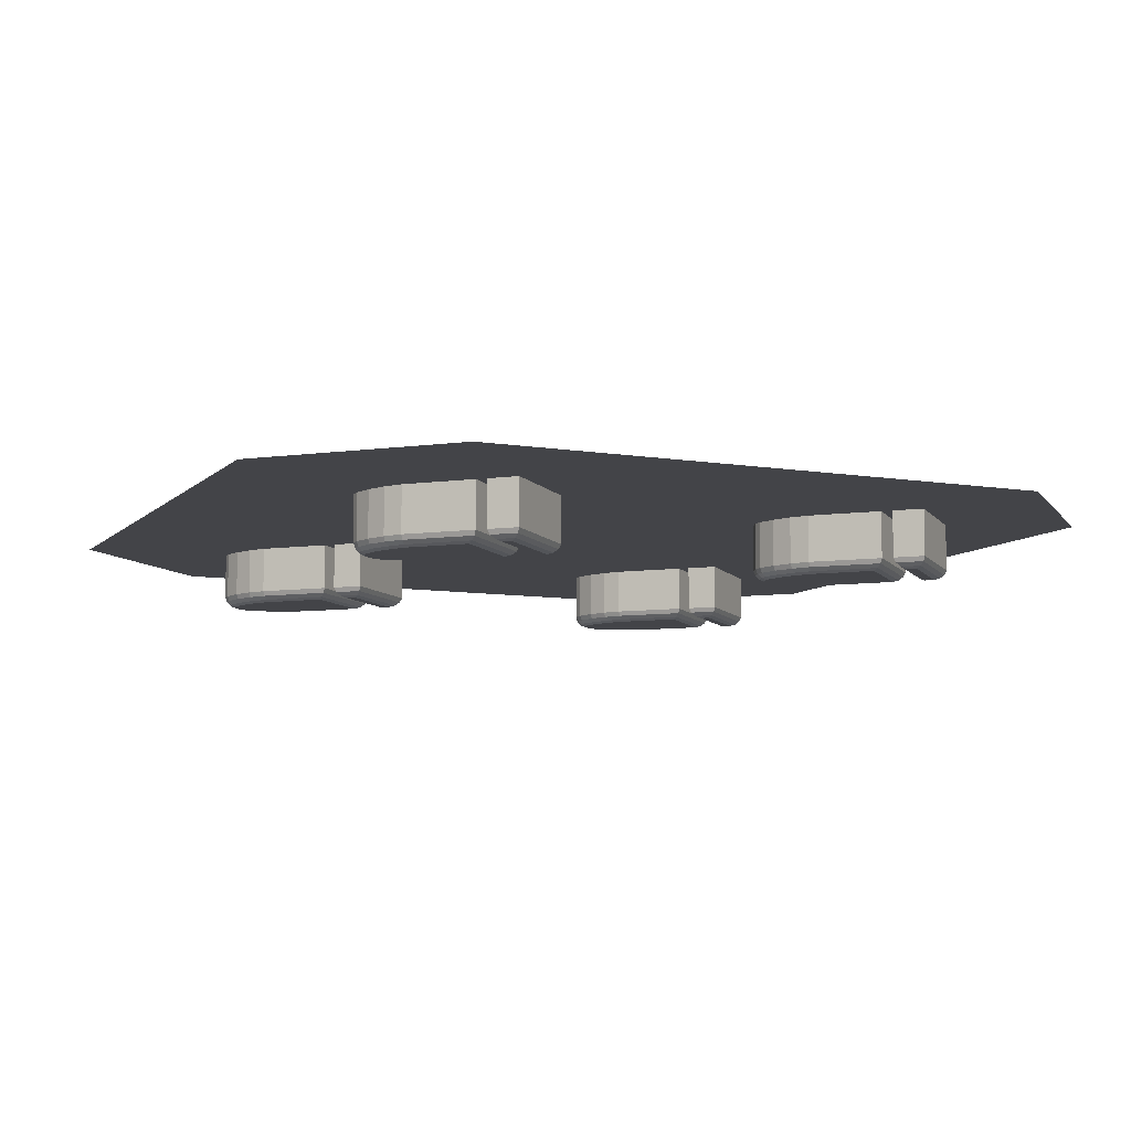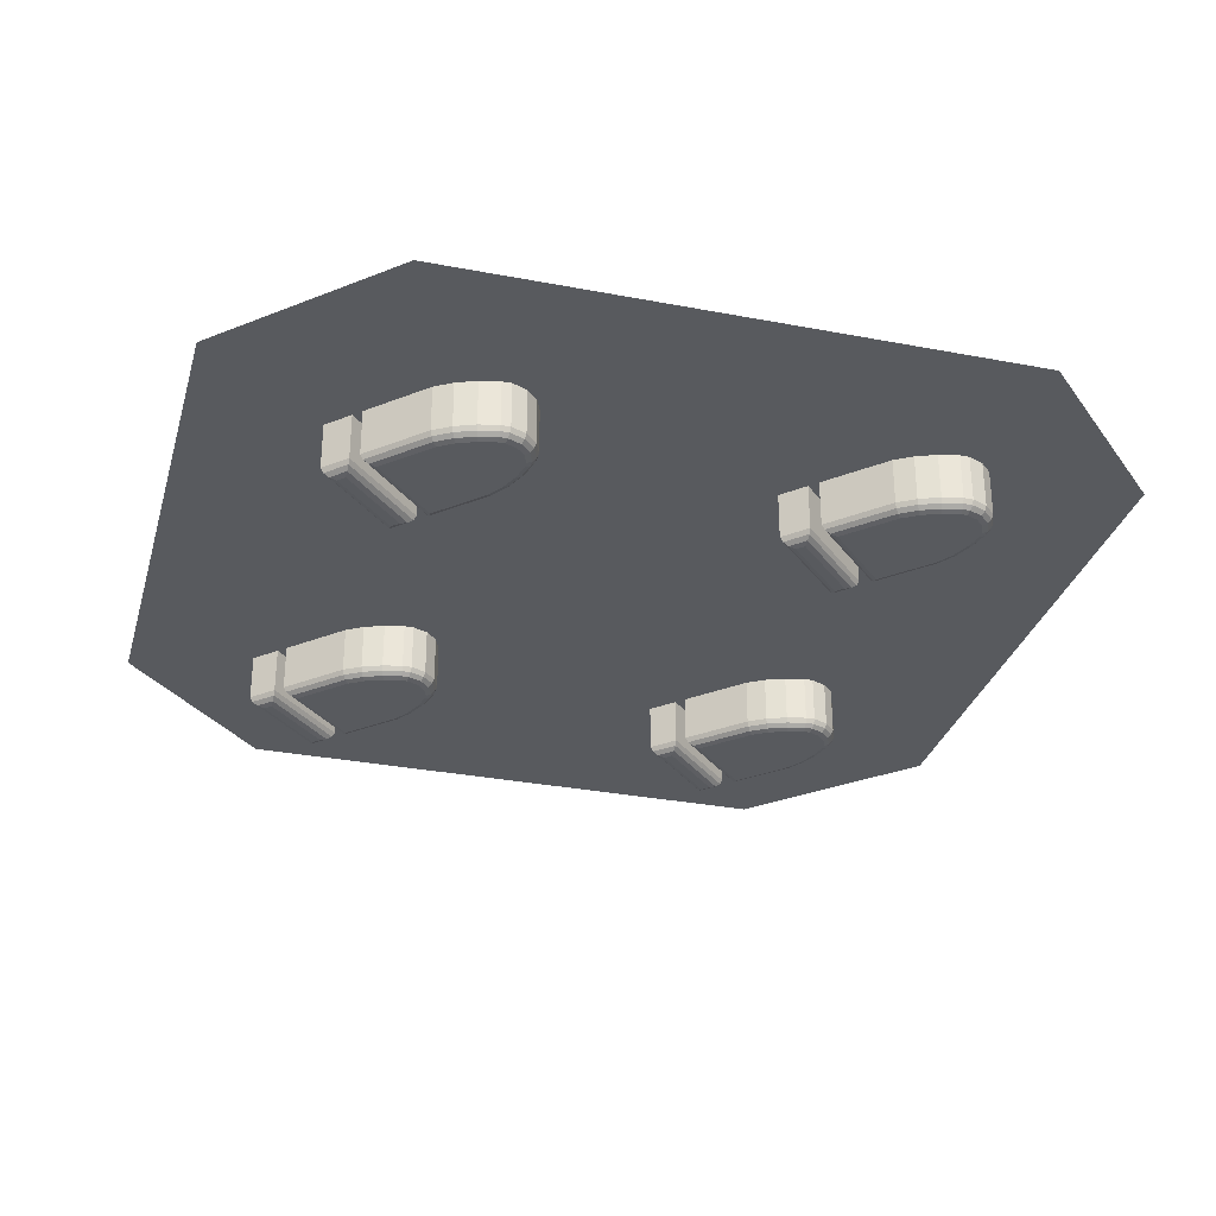
<metadata>
{"format":"obj","ext":"obj","renderer":"f3d","projection":"perspective","resolution":1024,"background":"white","views":[{"elev":-8.3,"azim":155.6,"up":"+Y"},{"elev":-31.1,"azim":-15.3,"up":"+Y"}]}
</metadata>
<code>
o DiceFacesBullet_4_Cube.003
v 0.2918 0.9043 0.4585
v 0.3229 0.8823 0.4585
v 0.2977 0.8942 0.4585
v 0.3086 0.8864 0.4585
v 0.4474 0.8823 0.3341
v 0.4474 0.9043 0.3029
v 0.4474 0.8864 0.3197
v 0.4474 0.8942 0.3088
v 0.413 0.8823 0.5486
v 0.3992 0.9043 0.5659
v 0.4067 0.8864 0.5566
v 0.4018 0.8942 0.5626
v 0.5156 0.9043 0.6141
v 0.518 0.8823 0.5921
v 0.516 0.8942 0.6099
v 0.5169 0.8864 0.6022
v 0.4342 0.9043 0.5881
v 0.4444 0.8823 0.5685
v 0.4361 0.8942 0.5844
v 0.4397 0.8864 0.5775
v 0.4751 0.9043 0.605
v 0.4818 0.8823 0.584
v 0.4764 0.8942 0.6011
v 0.4787 0.8864 0.5937
v 0.5305 0.8823 0.5921
v 0.5348 0.9043 0.6141
v 0.5325 0.8864 0.6022
v 0.534 0.8942 0.6099
v 0.603 0.9043 0.5459
v 0.581 0.8823 0.5416
v 0.5988 0.8942 0.5451
v 0.5911 0.8864 0.5436
v 0.5662 0.9043 0.6013
v 0.5538 0.8823 0.5826
v 0.5639 0.8942 0.5978
v 0.5595 0.8864 0.5912
v 0.5902 0.9043 0.5773
v 0.5715 0.8823 0.5649
v 0.5867 0.8942 0.575
v 0.5801 0.8864 0.5706
v 0.581 0.8823 0.5291
v 0.603 0.9043 0.5267
v 0.5911 0.8864 0.528
v 0.5988 0.8942 0.5271
v 0.5548 0.9043 0.4103
v 0.5375 0.8823 0.4241
v 0.5515 0.8942 0.4129
v 0.5454 0.8864 0.4178
v 0.5939 0.9043 0.4862
v 0.5729 0.8823 0.4929
v 0.59 0.8942 0.4875
v 0.5826 0.8864 0.4898
v 0.577 0.9043 0.4453
v 0.5574 0.8823 0.4555
v 0.5733 0.8942 0.4472
v 0.5664 0.8864 0.4508
v 0.2612 0.8823 0.3967
v 0.2301 0.9043 0.3967
v 0.2469 0.8864 0.3967
v 0.2359 0.8942 0.3967
v 0.2753 0.9043 0.442
v 0.2753 0.8823 0.4109
v 0.2753 0.8942 0.4361
v 0.2753 0.8864 0.4252
v 0.3998 0.8823 0.2864
v 0.4309 0.9043 0.2864
v 0.4141 0.8864 0.2864
v 0.425 0.8942 0.2864
v 0.3856 0.9043 0.2412
v 0.3856 0.8823 0.2723
v 0.3856 0.8942 0.247
v 0.3856 0.8864 0.258
v -0.5892 0.9043 0.4585
v -0.5581 0.8823 0.4585
v -0.5833 0.8942 0.4585
v -0.5724 0.8864 0.4585
v -0.4336 0.8823 0.3341
v -0.4336 0.9043 0.3029
v -0.4336 0.8864 0.3197
v -0.4336 0.8942 0.3088
v -0.468 0.8823 0.5486
v -0.4818 0.9043 0.5659
v -0.4743 0.8864 0.5566
v -0.4792 0.8942 0.5626
v -0.3654 0.9043 0.6141
v -0.363 0.8823 0.5921
v -0.365 0.8942 0.6099
v -0.3641 0.8864 0.6022
v -0.4468 0.9043 0.5881
v -0.4366 0.8823 0.5685
v -0.4449 0.8942 0.5844
v -0.4413 0.8864 0.5775
v -0.4059 0.9043 0.605
v -0.3992 0.8823 0.584
v -0.4046 0.8942 0.6011
v -0.4023 0.8864 0.5937
v -0.3505 0.8823 0.5921
v -0.3462 0.9043 0.6141
v -0.3485 0.8864 0.6022
v -0.347 0.8942 0.6099
v -0.278 0.9043 0.5459
v -0.3 0.8823 0.5416
v -0.2822 0.8942 0.5451
v -0.2899 0.8864 0.5436
v -0.3148 0.9043 0.6013
v -0.3272 0.8823 0.5826
v -0.3171 0.8942 0.5978
v -0.3215 0.8864 0.5912
v -0.2908 0.9043 0.5773
v -0.3095 0.8823 0.5649
v -0.2943 0.8942 0.575
v -0.3009 0.8864 0.5706
v -0.3 0.8823 0.5291
v -0.278 0.9043 0.5267
v -0.2899 0.8864 0.528
v -0.2822 0.8942 0.5271
v -0.3262 0.9043 0.4103
v -0.3435 0.8823 0.4241
v -0.3295 0.8942 0.4129
v -0.3356 0.8864 0.4178
v -0.2871 0.9043 0.4862
v -0.3081 0.8823 0.4929
v -0.291 0.8942 0.4875
v -0.2984 0.8864 0.4898
v -0.304 0.9043 0.4453
v -0.3236 0.8823 0.4555
v -0.3077 0.8942 0.4472
v -0.3146 0.8864 0.4508
v -0.6198 0.8823 0.3967
v -0.6509 0.9043 0.3967
v -0.6341 0.8864 0.3967
v -0.6451 0.8942 0.3967
v -0.6057 0.9043 0.442
v -0.6057 0.8823 0.4109
v -0.6057 0.8942 0.4361
v -0.6057 0.8864 0.4252
v -0.4812 0.8823 0.2864
v -0.4501 0.9043 0.2864
v -0.4669 0.8864 0.2864
v -0.456 0.8942 0.2864
v -0.4954 0.9043 0.2412
v -0.4954 0.8823 0.2723
v -0.4954 0.8942 0.247
v -0.4954 0.8864 0.258
v -0.5892 0.9043 -0.4329
v -0.5581 0.8823 -0.4329
v -0.5833 0.8942 -0.4329
v -0.5724 0.8864 -0.4329
v -0.4336 0.8823 -0.5573
v -0.4336 0.9043 -0.5884
v -0.4336 0.8864 -0.5717
v -0.4336 0.8942 -0.5826
v -0.468 0.8823 -0.3428
v -0.4818 0.9043 -0.3255
v -0.4743 0.8864 -0.3348
v -0.4792 0.8942 -0.3287
v -0.3654 0.9043 -0.2773
v -0.363 0.8823 -0.2993
v -0.365 0.8942 -0.2814
v -0.3641 0.8864 -0.2892
v -0.4468 0.9043 -0.3033
v -0.4366 0.8823 -0.3229
v -0.4449 0.8942 -0.307
v -0.4413 0.8864 -0.3139
v -0.4059 0.9043 -0.2863
v -0.3992 0.8823 -0.3074
v -0.4046 0.8942 -0.2903
v -0.4023 0.8864 -0.2977
v -0.3505 0.8823 -0.2993
v -0.3462 0.9043 -0.2773
v -0.3485 0.8864 -0.2892
v -0.347 0.8942 -0.2814
v -0.278 0.9043 -0.3455
v -0.3 0.8823 -0.3498
v -0.2822 0.8942 -0.3463
v -0.2899 0.8864 -0.3478
v -0.3148 0.9043 -0.2901
v -0.3272 0.8823 -0.3088
v -0.3171 0.8942 -0.2936
v -0.3215 0.8864 -0.3002
v -0.2908 0.9043 -0.3141
v -0.3095 0.8823 -0.3265
v -0.2943 0.8942 -0.3164
v -0.3009 0.8864 -0.3208
v -0.3 0.8823 -0.3623
v -0.278 0.9043 -0.3647
v -0.2899 0.8864 -0.3634
v -0.2822 0.8942 -0.3643
v -0.3262 0.9043 -0.4811
v -0.3435 0.8823 -0.4672
v -0.3295 0.8942 -0.4785
v -0.3356 0.8864 -0.4736
v -0.2871 0.9043 -0.4052
v -0.3081 0.8823 -0.3985
v -0.291 0.8942 -0.4039
v -0.2984 0.8864 -0.4016
v -0.304 0.9043 -0.4461
v -0.3236 0.8823 -0.4359
v -0.3077 0.8942 -0.4442
v -0.3146 0.8864 -0.4406
v -0.6198 0.8823 -0.4946
v -0.6509 0.9043 -0.4946
v -0.6341 0.8864 -0.4946
v -0.6451 0.8942 -0.4946
v -0.6057 0.9043 -0.4494
v -0.6057 0.8823 -0.4805
v -0.6057 0.8942 -0.4552
v -0.6057 0.8864 -0.4662
v -0.4812 0.8823 -0.605
v -0.4501 0.9043 -0.605
v -0.4669 0.8864 -0.605
v -0.456 0.8942 -0.605
v -0.4954 0.9043 -0.6502
v -0.4954 0.8823 -0.6191
v -0.4954 0.8942 -0.6444
v -0.4954 0.8864 -0.6334
v 0.2918 0.9043 -0.4255
v 0.3229 0.8823 -0.4255
v 0.2977 0.8942 -0.4255
v 0.3086 0.8864 -0.4255
v 0.4474 0.8823 -0.55
v 0.4474 0.9043 -0.5811
v 0.4474 0.8864 -0.5643
v 0.4474 0.8942 -0.5753
v 0.413 0.8823 -0.3355
v 0.3992 0.9043 -0.3182
v 0.4067 0.8864 -0.3275
v 0.4018 0.8942 -0.3214
v 0.5156 0.9043 -0.27
v 0.518 0.8823 -0.292
v 0.516 0.8942 -0.2741
v 0.5169 0.8864 -0.2818
v 0.4342 0.9043 -0.296
v 0.4444 0.8823 -0.3156
v 0.4361 0.8942 -0.2996
v 0.4397 0.8864 -0.3065
v 0.4751 0.9043 -0.279
v 0.4818 0.8823 -0.3001
v 0.4764 0.8942 -0.283
v 0.4787 0.8864 -0.2904
v 0.5305 0.8823 -0.292
v 0.5348 0.9043 -0.27
v 0.5325 0.8864 -0.2818
v 0.534 0.8942 -0.2741
v 0.603 0.9043 -0.3381
v 0.581 0.8823 -0.3424
v 0.5988 0.8942 -0.339
v 0.5911 0.8864 -0.3405
v 0.5662 0.9043 -0.2828
v 0.5538 0.8823 -0.3015
v 0.5639 0.8942 -0.2863
v 0.5595 0.8864 -0.2928
v 0.5902 0.9043 -0.3067
v 0.5715 0.8823 -0.3192
v 0.5867 0.8942 -0.3091
v 0.5801 0.8864 -0.3134
v 0.581 0.8823 -0.355
v 0.603 0.9043 -0.3574
v 0.5911 0.8864 -0.3561
v 0.5988 0.8942 -0.3569
v 0.5548 0.9043 -0.4737
v 0.5375 0.8823 -0.4599
v 0.5515 0.8942 -0.4711
v 0.5454 0.8864 -0.4663
v 0.5939 0.9043 -0.3978
v 0.5729 0.8823 -0.3912
v 0.59 0.8942 -0.3966
v 0.5826 0.8864 -0.3942
v 0.577 0.9043 -0.4388
v 0.5574 0.8823 -0.4286
v 0.5733 0.8942 -0.4368
v 0.5664 0.8864 -0.4333
v 0.2612 0.8823 -0.4873
v 0.2301 0.9043 -0.4873
v 0.2469 0.8864 -0.4873
v 0.2359 0.8942 -0.4873
v 0.2753 0.9043 -0.4421
v 0.2753 0.8823 -0.4732
v 0.2753 0.8942 -0.4479
v 0.2753 0.8864 -0.4588
v 0.3998 0.8823 -0.5976
v 0.4309 0.9043 -0.5976
v 0.4141 0.8864 -0.5976
v 0.425 0.8942 -0.5976
v 0.3856 0.9043 -0.6429
v 0.3856 0.8823 -0.6118
v 0.3856 0.8942 -0.637
v 0.3856 0.8864 -0.6261
v 0.5851 1 -0.9074
v 0.9074 1 -0.5851
v 0.9074 1 0.5851
v 0.5851 1 0.9074
v -0.9074 1 -0.5851
v -0.5851 1 -0.9074
v -0.5851 1 0.9074
v -0.9074 1 0.5851
v 0.5902 1 -0.3067
v 0.603 1 -0.3381
v 0.603 1 0.5267
v 0.5902 1 0.5773
v 0.603 1 0.5459
v 0.577 1 -0.4388
v 0.5939 1 -0.3978
v 0.5548 1 -0.4737
v 0.4474 1 -0.5811
v 0.2918 1 -0.4255
v 0.603 1 -0.3574
v 0.4751 1 -0.279
v 0.4342 1 -0.296
v 0.5156 1 -0.27
v 0.5348 1 -0.27
v 0.5662 1 -0.2828
v 0.4474 1 0.3029
v 0.2918 1 0.4585
v 0.5548 1 0.4103
v 0.577 1 0.4453
v 0.5939 1 0.4862
v 0.4751 1 0.605
v 0.5348 1 0.6141
v 0.4342 1 0.5881
v 0.5156 1 0.6141
v 0.5662 1 0.6013
v 0.3856 1 -0.6429
v 0.4309 1 -0.5976
v 0.3023 1 -0.5595
v 0.2301 1 -0.4873
v 0.2753 1 -0.4421
v 0.3992 1 -0.3182
v -0.304 1 -0.4461
v -0.2871 1 -0.4052
v -0.3262 1 -0.4811
v -0.278 1 -0.3647
v -0.278 1 -0.3455
v -0.2908 1 -0.3141
v 0.4309 1 0.2864
v 0.3856 1 0.2412
v -0.3148 1 -0.2901
v 0.3023 1 0.3246
v 0.2301 1 0.3967
v 0.2753 1 0.442
v 0.3992 1 0.5659
v -0.2871 1 0.4862
v -0.278 1 0.5267
v -0.2974 1 0.4613
v -0.304 1 0.4453
v -0.3262 1 0.4103
v -0.2908 1 0.5773
v -0.278 1 0.5459
v -0.3148 1 0.6013
v -0.6509 1 -0.4946
v -0.4501 1 -0.605
v -0.4954 1 -0.6502
v -0.6057 1 -0.4494
v -0.4336 1 -0.5884
v -0.5892 1 -0.4329
v -0.4818 1 -0.3255
v -0.4468 1 -0.3033
v -0.4059 1 -0.2863
v -0.3462 1 -0.2773
v -0.3654 1 -0.2773
v -0.6509 1 0.3967
v -0.4954 1 0.2412
v -0.4501 1 0.2864
v -0.6057 1 0.442
v -0.4336 1 0.3029
v -0.5892 1 0.4585
v -0.4818 1 0.5659
v -0.3462 1 0.6141
v -0.4468 1 0.5881
v -0.3654 1 0.6141
v -0.4059 1 0.605
f 69 336 338
f 1 341 10
f 49 316 53
f 33 319 322
f 45 313 6
f 13 319 26
f 17 318 21
f 37 301 29
f 65 57 62
f 33 300 37
f 42 317 49
f 66 336 69
f 10 320 17
f 29 299 42
f 61 335 66
f 53 315 45
f 54 46 18
f 21 321 13
f 1 8 6
f 8 4 7
f 7 2 5
f 17 12 10
f 19 11 12
f 20 9 11
f 21 19 17
f 23 20 19
f 24 18 20
f 21 15 23
f 23 16 24
f 24 14 22
f 26 35 28
f 28 36 27
f 27 34 25
f 33 39 35
f 35 40 36
f 40 34 36
f 29 39 37
f 31 40 39
f 32 38 40
f 49 44 42
f 51 43 44
f 52 41 43
f 53 51 49
f 51 56 52
f 52 54 50
f 53 47 55
f 55 48 56
f 56 46 54
f 2 11 9
f 4 12 11
f 3 10 12
f 13 28 15
f 15 27 16
f 16 25 14
f 42 31 29
f 44 32 31
f 43 30 32
f 45 8 47
f 47 7 48
f 48 5 46
f 6 314 1
f 66 71 68
f 71 67 68
f 72 65 67
f 61 60 58
f 63 59 60
f 64 57 59
f 62 67 65
f 64 68 67
f 63 66 68
f 69 60 71
f 60 72 71
f 59 70 72
f 61 339 340
f 141 361 130
f 73 367 82
f 121 342 344
f 105 368 349
f 117 365 78
f 85 368 98
f 89 371 93
f 109 348 101
f 134 142 129
f 105 347 109
f 114 342 121
f 138 362 141
f 82 369 89
f 101 343 114
f 138 364 363
f 117 345 346
f 126 118 90
f 93 370 85
f 73 80 78
f 75 79 80
f 79 74 77
f 89 84 82
f 91 83 84
f 92 81 83
f 93 91 89
f 95 92 91
f 96 90 92
f 93 87 95
f 95 88 96
f 96 86 94
f 98 107 100
f 100 108 99
f 99 106 97
f 105 111 107
f 107 112 108
f 112 106 108
f 101 111 109
f 103 112 111
f 104 110 112
f 121 116 114
f 123 115 116
f 124 113 115
f 125 123 121
f 123 128 124
f 124 126 122
f 125 119 127
f 127 120 128
f 128 118 126
f 74 83 81
f 76 84 83
f 75 82 84
f 85 100 87
f 87 99 88
f 88 97 86
f 114 103 101
f 116 104 103
f 115 102 104
f 117 80 119
f 119 79 120
f 120 77 118
f 78 366 73
f 138 143 140
f 143 139 140
f 139 142 137
f 133 132 130
f 132 136 131
f 136 129 131
f 137 136 139
f 136 140 139
f 135 138 140
f 130 143 141
f 132 144 143
f 144 129 142
f 133 361 364
f 213 350 202
f 145 356 154
f 193 329 197
f 170 337 177
f 189 354 150
f 157 359 170
f 165 357 358
f 181 333 173
f 209 201 206
f 177 334 181
f 186 330 193
f 210 352 213
f 154 357 161
f 173 332 186
f 210 353 351
f 197 331 189
f 198 190 162
f 157 358 360
f 150 147 152
f 147 151 152
f 151 146 149
f 161 156 154
f 163 155 156
f 164 153 155
f 161 167 163
f 167 164 163
f 168 162 164
f 165 159 167
f 167 160 168
f 168 158 166
f 170 179 172
f 172 180 171
f 171 178 169
f 177 183 179
f 183 180 179
f 180 182 178
f 173 183 181
f 175 184 183
f 176 182 184
f 193 188 186
f 195 187 188
f 196 185 187
f 197 195 193
f 195 200 196
f 200 194 196
f 197 191 199
f 199 192 200
f 200 190 198
f 146 155 153
f 148 156 155
f 147 154 156
f 157 172 159
f 159 171 160
f 160 169 158
f 186 175 173
f 188 176 175
f 187 174 176
f 189 152 191
f 191 151 192
f 192 149 190
f 145 354 355
f 213 212 210
f 212 216 211
f 216 209 211
f 202 207 204
f 204 208 203
f 208 201 203
f 209 208 211
f 211 207 212
f 207 210 212
f 202 215 213
f 204 216 215
f 203 214 216
f 202 353 205
f 285 323 325
f 217 328 226
f 265 302 269
f 242 312 249
f 261 305 222
f 229 311 242
f 237 309 308
f 253 298 245
f 278 286 273
f 253 312 297
f 258 303 265
f 282 323 285
f 233 328 309
f 245 307 258
f 282 327 324
f 269 304 261
f 270 262 234
f 229 308 310
f 222 219 224
f 219 223 224
f 223 218 221
f 233 228 226
f 235 227 228
f 236 225 227
f 237 235 233
f 239 236 235
f 240 234 236
f 237 231 239
f 239 232 240
f 240 230 238
f 242 251 244
f 244 252 243
f 243 250 241
f 249 255 251
f 251 256 252
f 256 250 252
f 245 255 253
f 247 256 255
f 248 254 256
f 265 260 258
f 267 259 260
f 268 257 259
f 269 267 265
f 267 272 268
f 268 270 266
f 269 263 271
f 271 264 272
f 272 262 270
f 218 227 225
f 220 228 227
f 219 226 228
f 229 244 231
f 231 243 232
f 232 241 230
f 258 247 245
f 260 248 247
f 259 246 248
f 261 224 263
f 263 223 264
f 264 221 262
f 222 306 217
f 285 284 282
f 284 288 283
f 288 281 283
f 274 279 276
f 276 280 275
f 280 273 275
f 278 283 281
f 280 284 283
f 284 277 282
f 274 287 285
f 276 288 287
f 288 273 286
f 274 327 277
f 314 348 347
f 366 365 364
f 306 332 333
f 289 294 323
f 305 304 289
f 351 353 355
f 335 313 291
f 339 58 338
f 58 69 338
f 1 314 341
f 49 317 316
f 33 26 319
f 45 315 313
f 13 321 319
f 17 320 318
f 37 300 301
f 65 70 57
f 33 322 300
f 42 299 317
f 66 335 336
f 10 341 320
f 29 301 299
f 61 340 335
f 53 316 315
f 46 5 2
f 2 9 46
f 9 18 46
f 18 22 50
f 22 14 50
f 14 25 34
f 34 38 41
f 38 30 41
f 41 50 14
f 34 41 14
f 50 54 18
f 21 318 321
f 1 3 8
f 8 3 4
f 7 4 2
f 17 19 12
f 19 20 11
f 20 18 9
f 21 23 19
f 23 24 20
f 24 22 18
f 21 13 15
f 23 15 16
f 24 16 14
f 26 33 35
f 28 35 36
f 27 36 34
f 33 37 39
f 35 39 40
f 40 38 34
f 29 31 39
f 31 32 40
f 32 30 38
f 49 51 44
f 51 52 43
f 52 50 41
f 53 55 51
f 51 55 56
f 52 56 54
f 53 45 47
f 55 47 48
f 56 48 46
f 2 4 11
f 4 3 12
f 3 1 10
f 13 26 28
f 15 28 27
f 16 27 25
f 42 44 31
f 44 43 32
f 43 41 30
f 45 6 8
f 47 8 7
f 48 7 5
f 6 313 314
f 66 69 71
f 71 72 67
f 72 70 65
f 61 63 60
f 63 64 59
f 64 62 57
f 62 64 67
f 64 63 68
f 63 61 66
f 69 58 60
f 60 59 72
f 59 57 70
f 61 58 339
f 141 362 361
f 73 366 367
f 345 125 344
f 125 121 344
f 105 98 368
f 117 346 365
f 85 370 368
f 89 369 371
f 109 347 348
f 134 137 142
f 105 349 347
f 114 343 342
f 138 363 362
f 82 367 369
f 101 348 343
f 138 133 364
f 117 125 345
f 118 77 74
f 74 81 118
f 81 90 118
f 90 94 122
f 94 86 122
f 86 97 106
f 106 110 113
f 110 102 113
f 113 122 86
f 106 113 86
f 122 126 90
f 93 371 370
f 73 75 80
f 75 76 79
f 79 76 74
f 89 91 84
f 91 92 83
f 92 90 81
f 93 95 91
f 95 96 92
f 96 94 90
f 93 85 87
f 95 87 88
f 96 88 86
f 98 105 107
f 100 107 108
f 99 108 106
f 105 109 111
f 107 111 112
f 112 110 106
f 101 103 111
f 103 104 112
f 104 102 110
f 121 123 116
f 123 124 115
f 124 122 113
f 125 127 123
f 123 127 128
f 124 128 126
f 125 117 119
f 127 119 120
f 128 120 118
f 74 76 83
f 76 75 84
f 75 73 82
f 85 98 100
f 87 100 99
f 88 99 97
f 114 116 103
f 116 115 104
f 115 113 102
f 117 78 80
f 119 80 79
f 120 79 77
f 78 365 366
f 138 141 143
f 143 144 139
f 139 144 142
f 133 135 132
f 132 135 136
f 136 134 129
f 137 134 136
f 136 135 140
f 135 133 138
f 130 132 143
f 132 131 144
f 144 131 129
f 133 130 361
f 213 352 350
f 145 355 356
f 193 330 329
f 170 359 337
f 189 331 354
f 157 360 359
f 165 161 357
f 181 334 333
f 209 214 201
f 177 337 334
f 186 332 330
f 210 351 352
f 154 356 357
f 173 333 332
f 210 205 353
f 197 329 331
f 190 149 146
f 146 153 190
f 153 162 190
f 162 166 194
f 166 158 194
f 158 169 178
f 178 182 185
f 182 174 185
f 185 194 158
f 178 185 158
f 194 198 162
f 157 165 358
f 150 145 147
f 147 148 151
f 151 148 146
f 161 163 156
f 163 164 155
f 164 162 153
f 161 165 167
f 167 168 164
f 168 166 162
f 165 157 159
f 167 159 160
f 168 160 158
f 170 177 179
f 172 179 180
f 171 180 178
f 177 181 183
f 183 184 180
f 180 184 182
f 173 175 183
f 175 176 184
f 176 174 182
f 193 195 188
f 195 196 187
f 196 194 185
f 197 199 195
f 195 199 200
f 200 198 194
f 197 189 191
f 199 191 192
f 200 192 190
f 146 148 155
f 148 147 156
f 147 145 154
f 157 170 172
f 159 172 171
f 160 171 169
f 186 188 175
f 188 187 176
f 187 185 174
f 189 150 152
f 191 152 151
f 192 151 149
f 145 150 354
f 213 215 212
f 212 215 216
f 216 214 209
f 202 205 207
f 204 207 208
f 208 206 201
f 209 206 208
f 211 208 207
f 207 205 210
f 202 204 215
f 204 203 216
f 203 201 214
f 202 350 353
f 326 274 325
f 274 285 325
f 217 306 328
f 265 303 302
f 242 311 312
f 261 304 305
f 229 310 311
f 237 233 309
f 253 297 298
f 278 281 286
f 253 249 312
f 258 307 303
f 282 324 323
f 233 226 328
f 245 298 307
f 282 277 327
f 269 302 304
f 262 221 218
f 218 225 262
f 225 234 262
f 234 238 266
f 238 230 266
f 230 241 250
f 250 254 257
f 254 246 257
f 257 266 230
f 250 257 230
f 266 270 234
f 229 237 308
f 222 217 219
f 219 220 223
f 223 220 218
f 233 235 228
f 235 236 227
f 236 234 225
f 237 239 235
f 239 240 236
f 240 238 234
f 237 229 231
f 239 231 232
f 240 232 230
f 242 249 251
f 244 251 252
f 243 252 250
f 249 253 255
f 251 255 256
f 256 254 250
f 245 247 255
f 247 248 256
f 248 246 254
f 265 267 260
f 267 268 259
f 268 266 257
f 269 271 267
f 267 271 272
f 268 272 270
f 269 261 263
f 271 263 264
f 272 264 262
f 218 220 227
f 220 219 228
f 219 217 226
f 229 242 244
f 231 244 243
f 232 243 241
f 258 260 247
f 260 259 248
f 259 257 246
f 261 222 224
f 263 224 223
f 264 223 221
f 222 305 306
f 285 287 284
f 284 287 288
f 288 286 281
f 274 277 279
f 276 279 280
f 280 278 273
f 278 280 283
f 280 279 284
f 284 279 277
f 274 276 287
f 276 275 288
f 288 275 273
f 274 326 327
f 295 292 349
f 292 291 300
f 319 292 322
f 291 301 300
f 300 322 292
f 366 296 367
f 296 295 367
f 292 319 321
f 369 367 295
f 371 369 295
f 292 321 318
f 292 318 320
f 370 371 295
f 368 370 295
f 292 320 341
f 341 314 347
f 314 344 342
f 292 341 349
f 349 341 347
f 349 368 295
f 314 342 343
f 314 343 348
f 365 346 338
f 346 339 338
f 338 363 365
f 364 361 296
f 364 296 366
f 365 363 364
f 296 361 293
f 361 362 355
f 293 361 355
f 362 363 359
f 363 338 337
f 362 359 360
f 336 335 311
f 335 291 312
f 338 336 334
f 356 355 362
f 357 356 362
f 359 363 337
f 357 362 358
f 335 312 311
f 291 290 297
f 312 291 297
f 290 298 297
f 358 362 360
f 337 338 334
f 336 311 310
f 336 310 308
f 336 308 309
f 328 306 334
f 306 330 332
f 336 309 328
f 333 334 306
f 334 336 328
f 294 293 352
f 293 350 352
f 352 351 294
f 351 325 294
f 323 324 289
f 325 323 294
f 290 289 304
f 289 324 305
f 327 326 330
f 326 331 329
f 307 298 290
f 303 307 290
f 326 329 330
f 330 306 327
f 302 303 290
f 304 302 290
f 324 327 305
f 327 306 305
f 354 331 325
f 331 326 325
f 325 351 354
f 353 350 293
f 353 293 355
f 354 351 355
f 340 339 344
f 339 346 345
f 345 344 339
f 344 314 340
f 299 301 291
f 317 299 291
f 340 314 335
f 314 313 335
f 316 317 291
f 315 316 291
f 313 315 291

</code>
